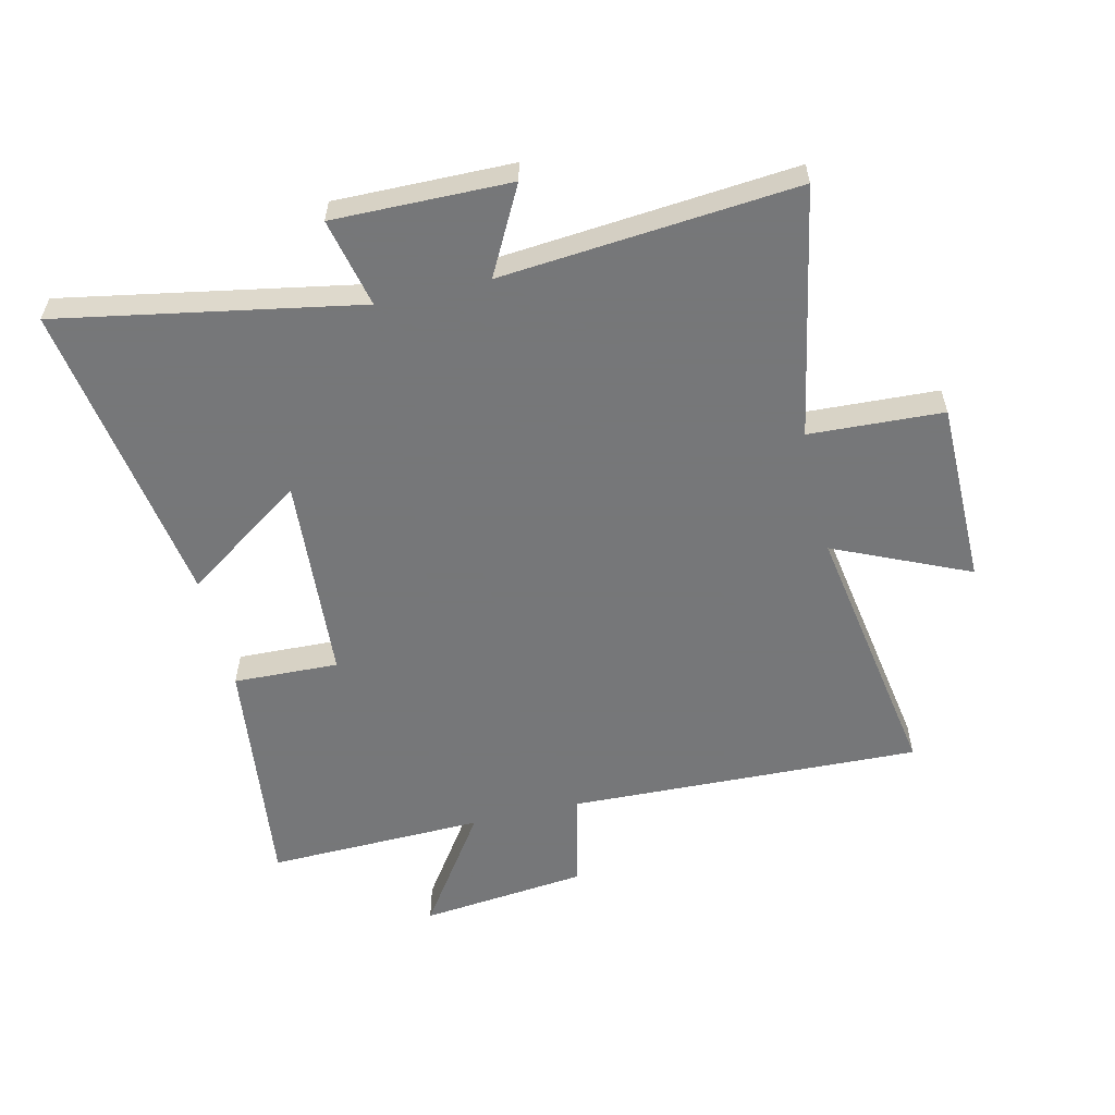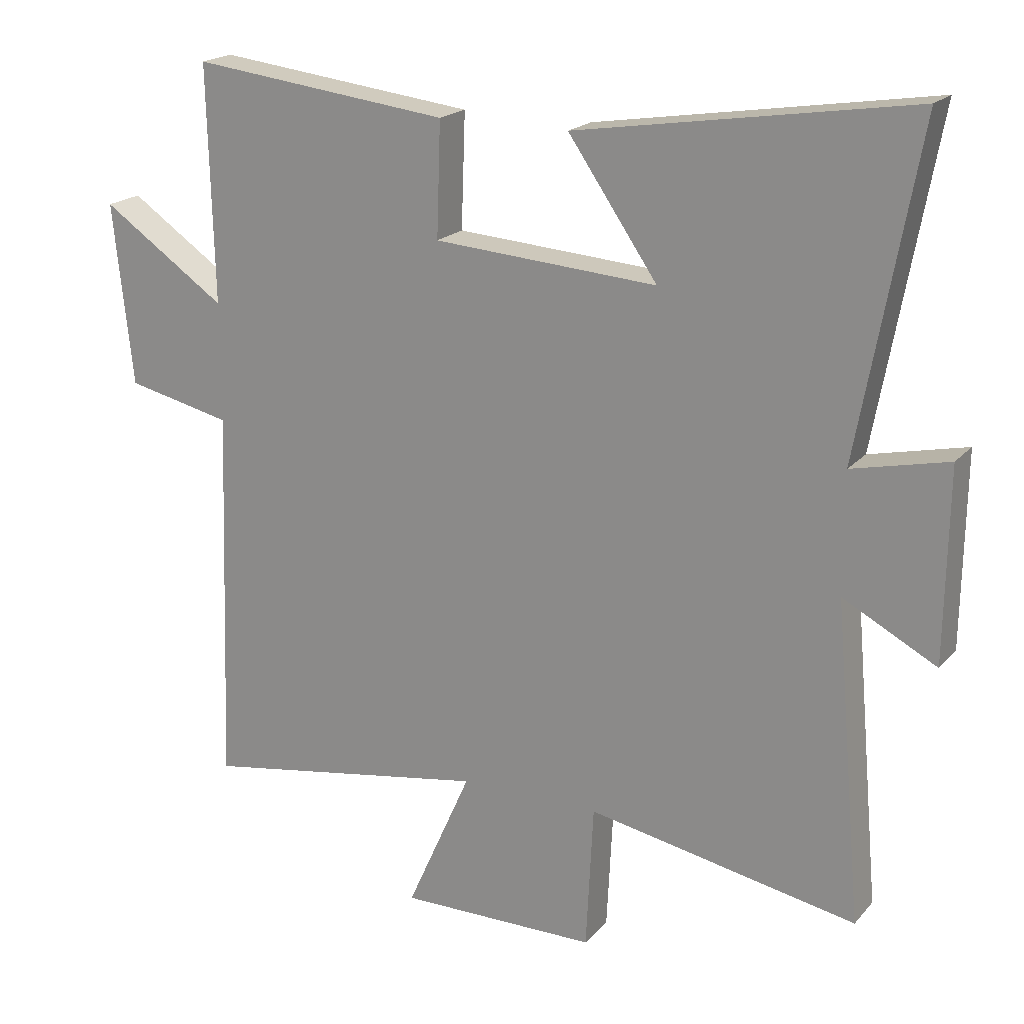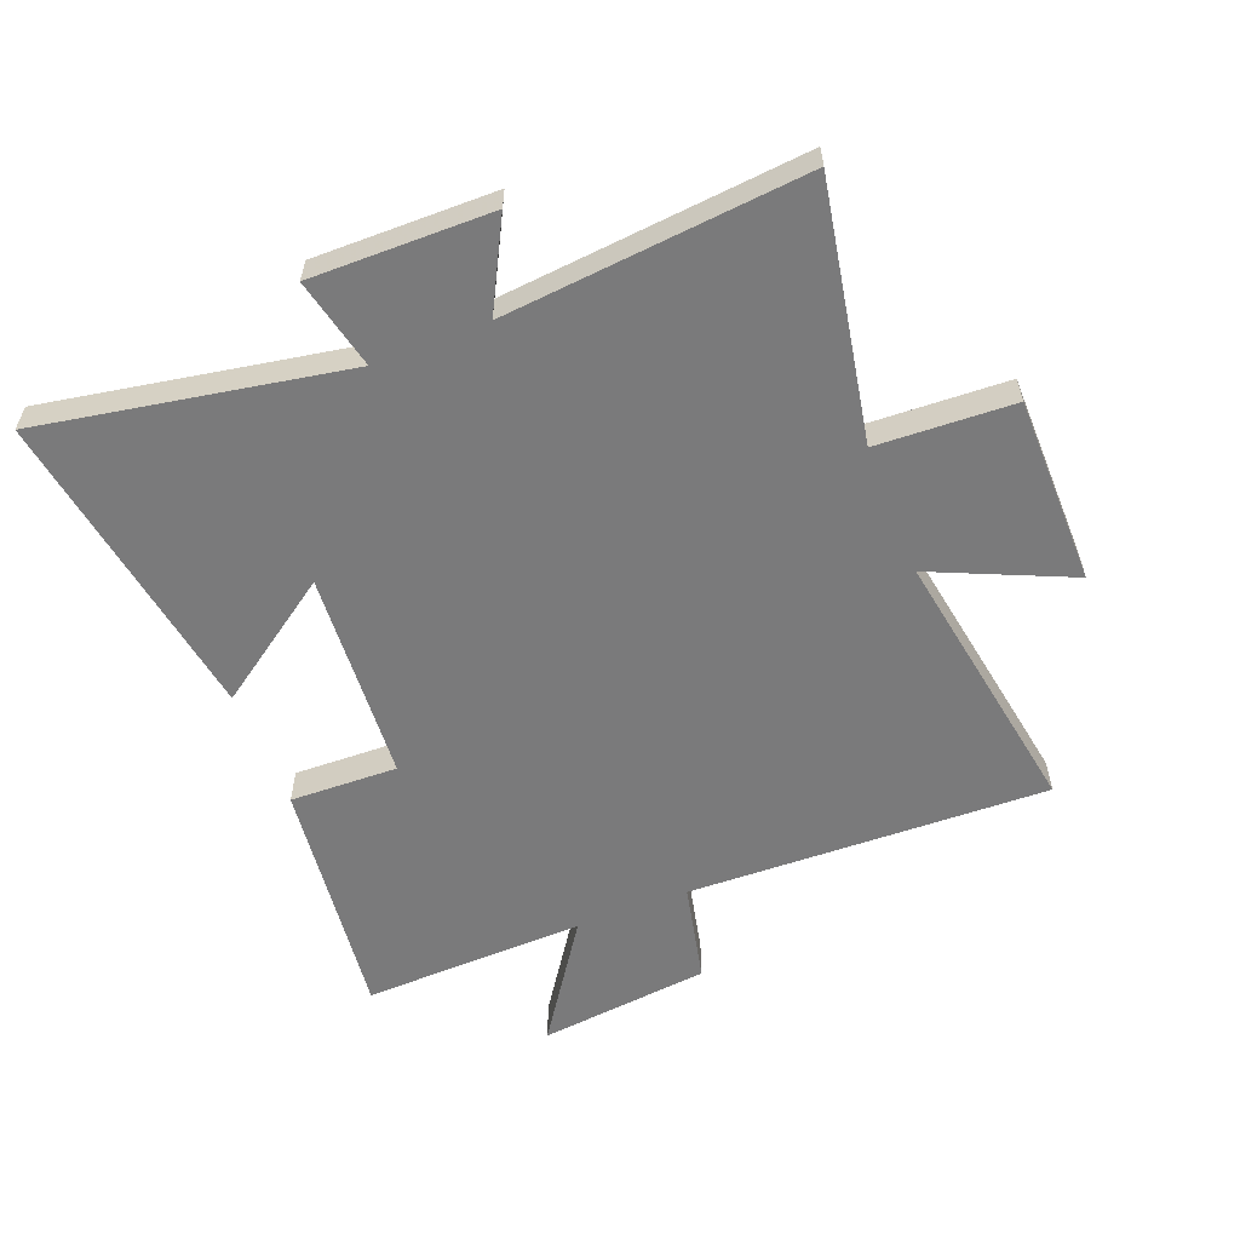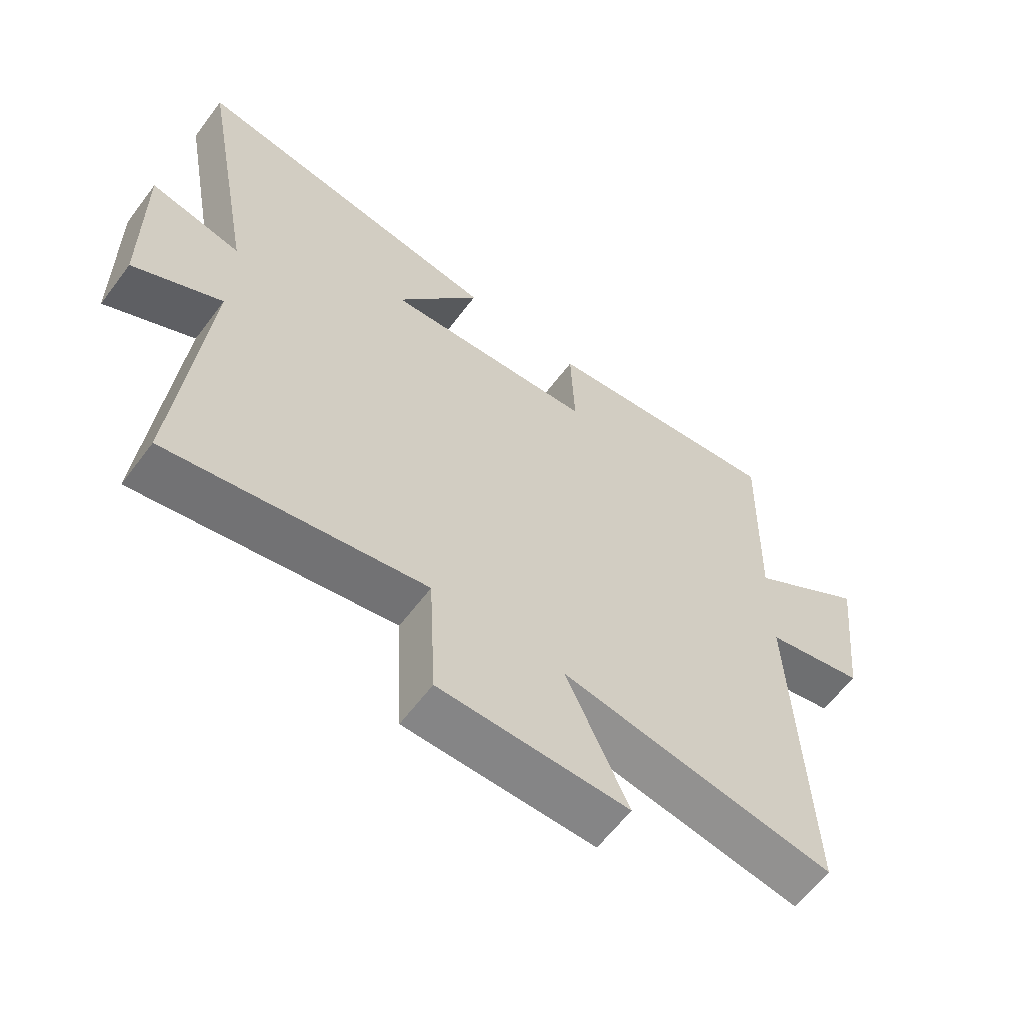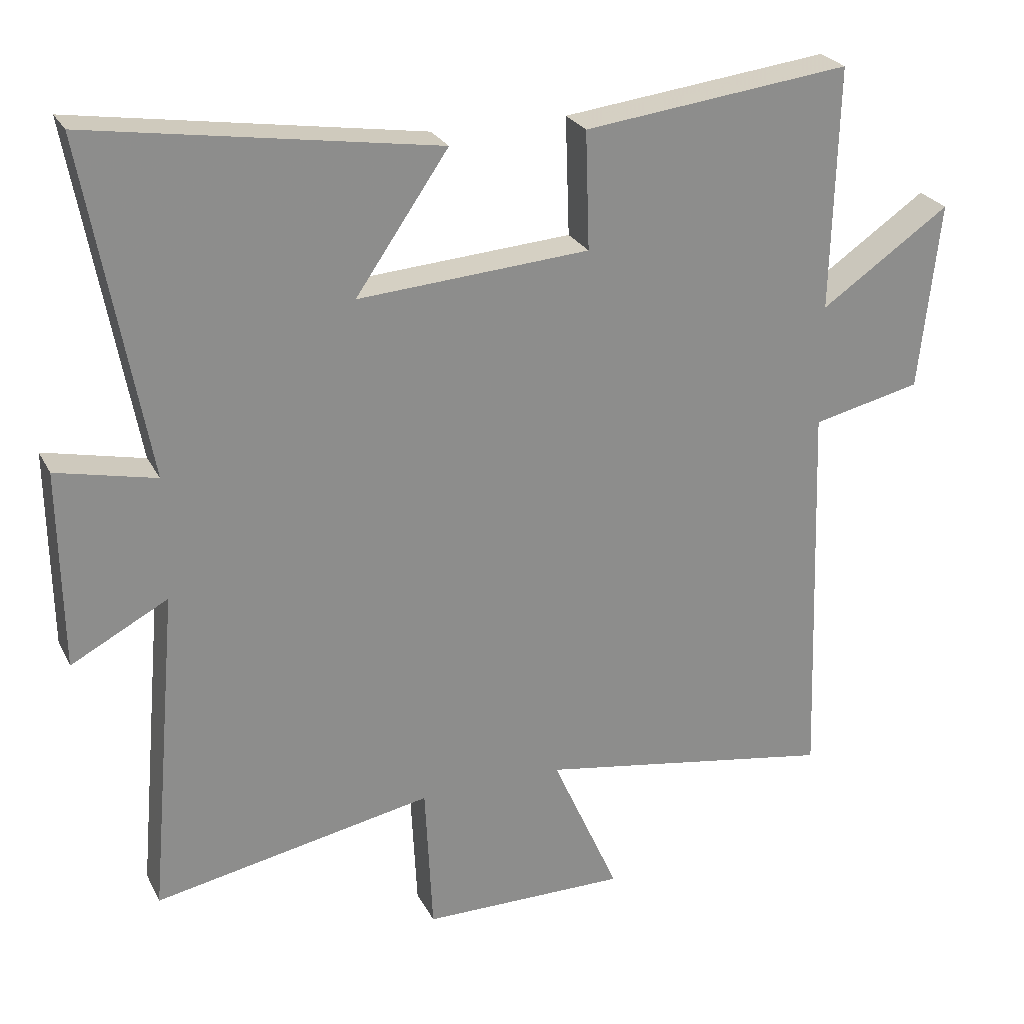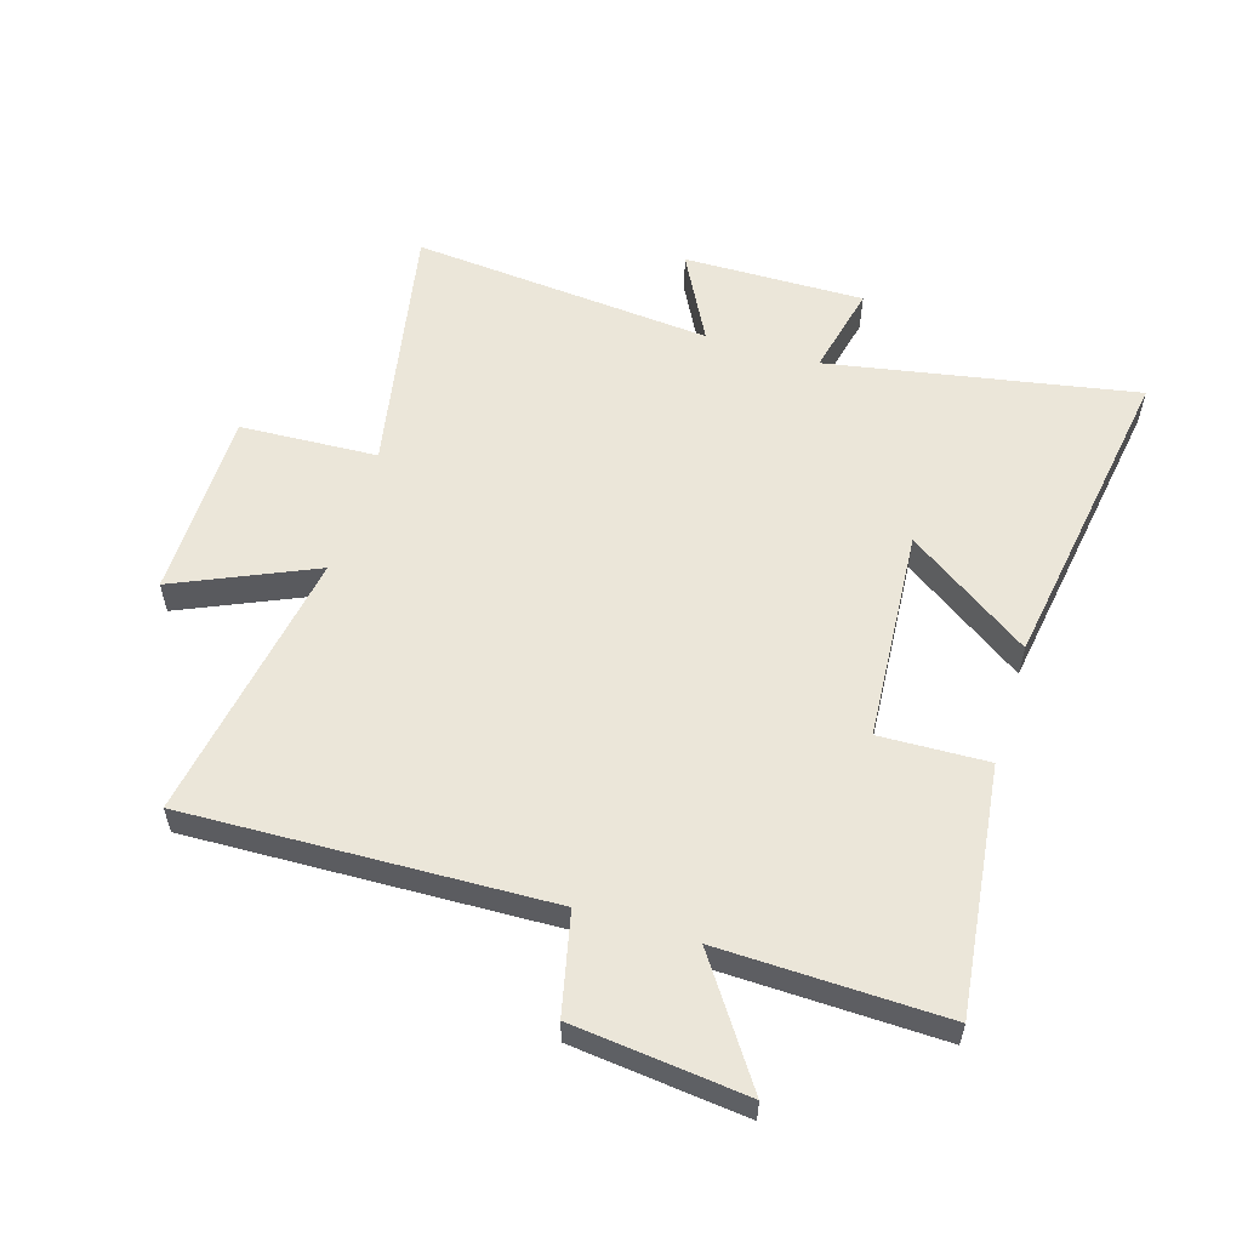
<metadata>
{"format":"obj","ext":"obj","renderer":"f3d","projection":"perspective","resolution":1024,"background":"white","views":[{"elev":-57.1,"azim":103.2,"up":"+Y"},{"elev":19.5,"azim":28.3,"up":"+Z"},{"elev":-58.1,"azim":111.6,"up":"+Y"},{"elev":-61.7,"azim":143.1,"up":"+Z"},{"elev":25.5,"azim":158.0,"up":"+Z"},{"elev":56.8,"azim":-72.9,"up":"+Y"}]}
</metadata>
<code>
v 0.59 0.07 0.58
v 0.5 0.07 0.088
v 0.646 0.07 0.121
v 0.642 0.07 -0.169
v 0.5 0.07 -0.094
v 0.543 0.07 -0.578
v 0.133 0.07 -0.5
v 0.122 0.07 -0.72
v -0.18 0.07 -0.722
v -0.081 0.07 -0.5
v -0.52 0.07 -0.573
v -0.5 0.07 0.007
v -0.66 0.07 0.043
v -0.69 0.07 0.319
v -0.5 0.07 0.189
v -0.509 0.07 0.547
v -0.116 0.07 0.5
v -0.122 0.07 0.327
v 0.218 0.07 0.303
v 0.082 0.07 0.5
v 0.59 0 0.58
v 0.5 0 0.088
v 0.646 0 0.121
v 0.642 0 -0.169
v 0.5 0 -0.094
v 0.543 0 -0.578
v 0.133 0 -0.5
v 0.122 0 -0.72
v -0.18 0 -0.722
v -0.081 0 -0.5
v -0.52 0 -0.573
v -0.5 0 0.007
v -0.66 0 0.043
v -0.69 0 0.319
v -0.5 0 0.189
v -0.509 0 0.547
v -0.116 0 0.5
v -0.122 0 0.327
v 0.218 0 0.303
v 0.082 0 0.5
f 19 20 1 2
f 18 19 2
f 15 16 17 18
f 15 18 2
f 12 13 14 15
f 12 15 2
f 10 11 12 2
f 7 8 9 10
f 7 10 2 3
f 5 6 7
f 5 7 3
f 3 4 5
f 22 21 40 39
f 22 39 38
f 38 37 36 35
f 22 38 35
f 35 34 33 32
f 22 35 32
f 22 32 31 30
f 30 29 28 27
f 23 22 30 27
f 27 26 25
f 23 27 25
f 25 24 23
f 1 21 22 2
f 2 22 23 3
f 3 23 24 4
f 4 24 25 5
f 5 25 26 6
f 6 26 27 7
f 7 27 28 8
f 8 28 29 9
f 9 29 30 10
f 10 30 31 11
f 11 31 32 12
f 12 32 33 13
f 13 33 34 14
f 14 34 35 15
f 15 35 36 16
f 16 36 37 17
f 17 37 38 18
f 18 38 39 19
f 19 39 40 20
f 20 40 21 1

</code>
